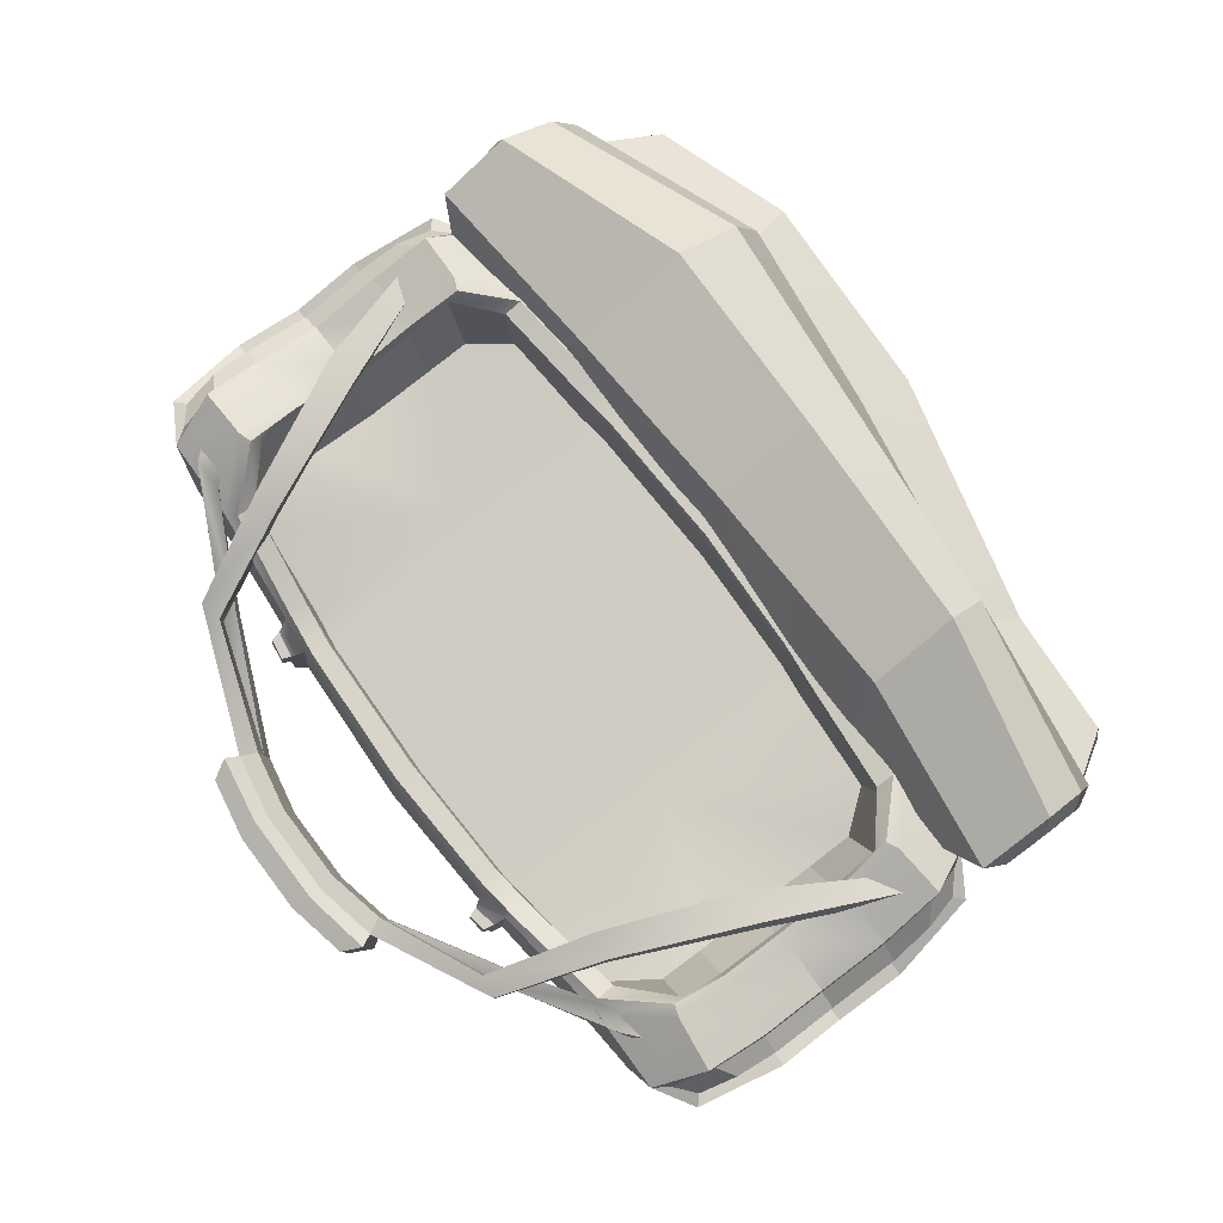
<metadata>
{"format":"obj","ext":"obj","renderer":"f3d","projection":"perspective","resolution":1024,"background":"white","views":[{"elev":78.4,"azim":52.9,"up":"+Y"}]}
</metadata>
<code>
v -0.2787 0.05603 -0.1806
v -0.2777 0.1328 -0.07488
v 0.272 0.1356 -0.07857
v 0.2716 0.05861 -0.1716
v -0.2571 0.03285 -0.2389
v 0.2468 0.04086 -0.2136
v 0.2479 0.1183 -0.06991
v -0.2537 0.1128 -0.06263
v 0.1586 0.03279 -0.221
v 0.1403 0.07689 -0.1785
v 0.143 0.152 -0.09393
v 0.1609 0.1126 -0.07079
v -0.1667 0.0155 -0.2759
v -0.15 0.05935 -0.2295
v -0.1424 0.1398 -0.08412
v -0.1585 0.1 -0.07566
v 0.2718 0.1298 -0.1576
v 0.1415 0.1458 -0.18
v -0.147 0.1312 -0.2121
v -0.2782 0.1265 -0.1616
v -0.2777 0.1541 -0.1224
v -0.145 0.1666 -0.1632
v 0.1425 0.1796 -0.1514
v 0.272 0.1583 -0.1261
v 0.2716 0.09206 -0.1727
v 0.1404 0.09718 -0.1861
v -0.1497 0.07991 -0.2348
v -0.2787 0.08952 -0.182
v -0.01126 0.1023 -0.07852
v -0.008666 0.1389 -0.09193
v -0.0103 0.1634 -0.161
v -0.01318 0.1313 -0.1985
v -0.01647 0.0843 -0.2165
v -0.01722 0.06118 -0.2185
v -0.01674 0.0257 -0.2661
v -0.2824 0.1218 -0.1507
v -0.2822 0.1431 -0.1203
v 0.2787 0.1443 -0.1213
v 0.2786 0.1226 -0.148
v -0.2595 0.01687 -0.2378
v -0.2827 0.05283 -0.1675
v 0.2785 0.05386 -0.1628
v 0.2517 0.02428 -0.2129
v 0.1614 0.01689 -0.219
v 0.1273 0.01801 -0.2275
v 0.13 0.1002 -0.08543
v 0.1636 0.09871 -0.08003
v 0.2528 0.1042 -0.0854
v 0.2787 0.1224 -0.09428
v -0.1312 0.08853 -0.07161
v -0.01377 0.08822 -0.08487
v -0.2822 0.12 -0.09118
v -0.2562 0.09947 -0.07824
v -0.01792 0.01062 -0.2658
v -0.1391 0.002813 -0.2749
v -0.1682 0 -0.2739
v -0.1602 0.08662 -0.06573
v 0.2786 0.09159 -0.1597
v -0.2826 0.09014 -0.1643
v -0.01166 0.06472 -0.1658
v -0.2342 0.0145 0.1406
v 0.2266 0.009484 0.1406
v -0.2628 0.1257 0.1249
v 0.2674 0.1192 0.1281
v -0.2626 0.1281 -0.048
v 0.2673 0.1213 -0.0505
v -0.2342 0.0145 -0.06011
v 0.2266 0.009484 -0.06011
v 0.2479 0.01146 -0.04552
v 0.2479 0.01146 0.126
v -0.2552 0.01863 -0.04552
v -0.2552 0.01863 0.126
v -0.2281 0.1338 -0.04609
v -0.2282 0.1309 0.1238
v -0.1802 0.02133 0.1421
v -0.1802 0.02405 -0.06117
v 0.1715 0.02262 0.1424
v 0.2317 0.1279 0.1238
v 0.2316 0.1301 -0.04623
v 0.1715 0.02514 -0.06162
v 0.2354 0.04033 -0.08423
v 0.2628 0.03253 -0.06598
v 0.2628 0.03253 0.1465
v 0.2354 0.04033 0.1648
v 0.1803 0.04591 0.169
v -0.1858 0.04413 0.168
v -0.2398 0.04601 0.1646
v -0.2679 0.0411 0.1465
v -0.2679 0.0411 -0.06598
v -0.2398 0.04607 -0.0841
v -0.1858 0.05562 -0.08607
v 0.1803 0.05598 -0.08671
v 0.2542 0.1007 -0.0814
v 0.2811 0.0918 -0.06545
v 0.2811 0.09154 0.146
v 0.2542 0.1007 0.162
v 0.1993 0.1067 0.1614
v -0.1983 0.1035 0.1611
v -0.2526 0.1075 0.1598
v -0.2802 0.1012 0.1441
v -0.2802 0.1015 -0.06394
v -0.2526 0.1079 -0.07925
v -0.199 0.1174 -0.07871
v 0.1995 0.1163 -0.07946
v 0.2685 0.1114 0.1234
v 0.2684 0.1133 -0.04526
v 0.2807 0.09668 0.1154
v 0.2807 0.09771 -0.03561
v 0.261 0.1016 -0.07101
v 0.2747 0.09371 -0.05968
v 0.2747 0.09328 0.1402
v 0.2613 0.1013 0.1515
v -0.2646 0.118 0.1202
v -0.2644 0.1202 -0.04277
v -0.278 0.1062 -0.03356
v -0.2781 0.1049 0.1128
v -0.2593 0.1087 0.1491
v -0.2736 0.1019 0.1379
v -0.2736 0.1024 -0.05787
v -0.2596 0.109 -0.06884
v -0.1012 0.04738 -0.09247
v -0.1153 0.01789 -0.06591
v -0.1153 0.01114 0.1474
v -0.1012 0.02795 0.1757
v -0.1012 0.07227 0.1728
v -0.1012 0.1043 -0.08771
v 0.09237 0.04738 -0.09344
v 0.1054 0.01763 -0.06673
v 0.1054 0.01172 0.1481
v 0.09237 0.02795 0.1767
v 0.09237 0.07227 0.1734
v 0.09237 0.1043 -0.08837
v -0.1261 0.07408 0.1692
v -0.125 0.02985 0.1739
v -0.125 0.04923 -0.09061
v -0.1261 0.1061 -0.08412
v 0.1139 0.04879 -0.09203
v 0.1139 0.02941 0.1752
v 0.1148 0.07364 0.1706
v 0.1148 0.1057 -0.08554
v 0.2838 0.07595 0.04064
v 0.2816 0.05939 0.04034
v 0.2925 0.05927 0.04026
v 0.2773 0.0322 0.04026
v 0.2479 0.01146 0.04026
v 0.2266 0.009484 0.04026
v 0.1715 0.02514 0.04026
v 0.1054 0.01763 0.04026
v -0.1153 0.01791 0.04026
v -0.1802 0.02405 0.04026
v -0.2342 0.0145 0.04026
v -0.2552 0.01863 0.04026
v -0.2822 0.04212 0.04026
v -0.2927 0.07018 0.04026
v -0.2812 0.0691 0.04032
v -0.2805 0.08559 0.0406
v -0.2672 0.09353 0.04088
v -0.2656 0.09991 0.04091
v -0.2309 0.1061 0.04087
v 0.235 0.1023 0.04087
v 0.271 0.09187 0.04096
v 0.2718 0.08531 0.04093
v 0.271 0.1051 -0.006777
v 0.235 0.1155 -0.006959
v -0.2309 0.1194 -0.006885
v -0.2656 0.1131 -0.006777
v -0.2672 0.1067 -0.006777
v -0.2804 0.09802 -0.006777
v -0.2802 0.08012 -0.006777
v -0.2932 0.0803 -0.006777
v -0.2822 0.0435 -0.006777
v -0.2552 0.01863 -0.006777
v -0.2342 0.0145 -0.006777
v -0.1802 0.02405 -0.007272
v -0.1153 0.01791 -0.009493
v 0.1054 0.01763 -0.009877
v 0.1715 0.02514 -0.007438
v 0.2266 0.009484 -0.006777
v 0.2479 0.01146 -0.006777
v 0.2773 0.03346 -0.006777
v 0.2932 0.06927 -0.006777
v 0.2808 0.07048 -0.006777
v 0.2838 0.08837 -0.006777
v 0.2718 0.09846 -0.006777
v 0.2837 0.08743 0.08657
v 0.2806 0.06976 0.08657
v 0.2931 0.0687 0.08657
v 0.2773 0.03345 0.08657
v 0.2479 0.01146 0.08657
v 0.2266 0.009484 0.08657
v 0.1715 0.02514 0.08722
v 0.1054 0.01763 0.08962
v -0.1153 0.01791 0.08925
v -0.1802 0.02405 0.08706
v -0.2342 0.0145 0.08657
v -0.2552 0.01863 0.08657
v -0.2822 0.04345 0.08657
v -0.2931 0.07974 0.08657
v -0.28 0.0794 0.08657
v -0.2804 0.09707 0.08657
v -0.2672 0.1057 0.08657
v -0.2656 0.1121 0.08657
v -0.2309 0.1184 0.08668
v 0.235 0.1146 0.08675
v 0.271 0.1041 0.08657
v 0.2718 0.09743 0.08657
v 0.001215 0.07227 0.1778
v 0.001215 0.02931 0.1812
v 0.000578 0.006559 0.1533
v 0.000578 0.01745 0.0917
v 0.000578 0.01745 0.04026
v 0.000578 0.01745 -0.01199
v 0.000578 0.01745 -0.07122
v 0.001215 0.04952 -0.09782
v 0.001215 0.1043 -0.09272
v -0.1062 0.03177 0.1829
v -0.1062 0.06302 0.1808
v -0.1239 0.06427 0.1776
v -0.1235 0.03283 0.1814
v -0.1062 0.09421 -0.09585
v -0.1062 0.05264 -0.09946
v -0.1235 0.05356 -0.09834
v -0.1239 0.09546 -0.09264
v 0.1126 0.0325 0.1833
v 0.1129 0.06374 0.1791
v 0.09702 0.06302 0.1817
v 0.09702 0.03181 0.1841
v 0.1129 0.09493 -0.09417
v 0.1126 0.05313 -0.09947
v 0.09702 0.05264 -0.1007
v 0.09702 0.09422 -0.09681
v -0.1237 0.05155 0.179
v -0.1062 0.04988 0.182
v 0.09702 0.04988 0.183
v 0.1127 0.05099 0.1808
v 0.1127 0.07959 -0.09612
v 0.09702 0.07851 -0.09846
v -0.1062 0.07851 -0.0974
v -0.1237 0.08017 -0.09455
v -0.1223 0.05227 0.1857
v -0.1087 0.05144 0.1878
v -0.1087 0.06296 0.1868
v -0.1224 0.0633 0.1845
v -0.1087 0.09346 -0.102
v -0.1087 0.07954 -0.1033
v -0.1223 0.08013 -0.1013
v -0.1224 0.09387 -0.09965
v 0.09927 0.05149 0.189
v 0.1114 0.05191 0.1874
v 0.1114 0.06308 0.1861
v 0.09927 0.06307 0.188
v 0.1114 0.09352 -0.1013
v 0.1114 0.07969 -0.103
v 0.09927 0.07954 -0.1046
v 0.09927 0.09346 -0.1031
v -0.2273 0.1208 -0.03591
v -0.2288 0.1073 -0.004697
v -0.2273 0.1176 0.1137
v -0.1982 0.09975 0.1438
v 0.2302 0.1149 0.1138
v 0.2317 0.1028 0.08444
v 0.2301 0.1172 -0.03615
v 0.1994 0.112 -0.0621
v 0.199 0.1027 0.1442
v -0.199 0.1129 -0.06125
v 0.1129 0.07027 0.1528
v -0.1241 0.1029 -0.06635
v -0.09954 0.06928 0.155
v -0.1241 0.07082 0.1514
v -0.09954 0.1013 -0.06992
v 0.001226 0.1039 -0.07375
v 0.09084 0.06922 0.1557
v 0.001226 0.07189 0.1588
v 0.09085 0.1013 -0.07061
v 0.1129 0.1023 -0.06779
v -0.2287 0.09522 0.04087
v -0.2288 0.1064 0.08436
v 0.2316 0.09164 0.04087
v 0.2317 0.1038 -0.004775
v -0.2092 0.06184 -0.03591
v -0.2095 0.05736 -0.004697
v -0.2089 0.0589 0.114
v -0.1875 0.05298 0.1438
v 0.2044 0.05834 0.114
v 0.2046 0.05541 0.08444
v 0.2045 0.06006 -0.03615
v 0.1838 0.06649 -0.0621
v 0.1834 0.05524 0.1445
v -0.1881 0.0664 -0.06125
v 0.1124 0.03645 0.1519
v -0.1234 0.06205 -0.06635
v -0.09954 0.03532 0.154
v -0.1234 0.03694 0.1504
v -0.09954 0.06036 -0.06992
v 0.001226 0.06036 -0.07375
v 0.09084 0.0353 0.1547
v 0.001226 0.03615 0.1577
v 0.09085 0.06036 -0.07061
v 0.1124 0.06155 -0.06779
v -0.2095 0.05304 0.04087
v -0.2095 0.05704 0.08436
v 0.2045 0.0515 0.04087
v 0.2046 0.05574 -0.004775
v 0.1124 0.049 0.04204
v -0.1234 0.04949 0.04204
v -0.09954 0.04784 0.04204
v 0.001226 0.04826 0.04198
v 0.09085 0.04783 0.04204
v -0.2199 0.1333 -0.04241
v -0.2234 0.1191 -0.005263
v -0.2219 0.1106 -0.00371
v -0.2198 0.1237 -0.03542
v -0.2196 0.1293 0.1209
v -0.1911 0.1077 0.1552
v -0.1907 0.1052 0.1428
v -0.2193 0.1196 0.114
v 0.2232 0.1274 0.1207
v 0.2275 0.115 0.08487
v 0.2252 0.1067 0.08323
v 0.2226 0.1178 0.1138
v 0.2235 0.1303 -0.04237
v 0.1931 0.1215 -0.07319
v 0.1927 0.1188 -0.06068
v 0.2229 0.1208 -0.03547
v 0.1916 0.1104 0.1554
v 0.1911 0.1078 0.143
v -0.1929 0.1226 -0.07248
v -0.1925 0.1196 -0.05992
v 0.1176 0.08223 0.1663
v 0.1162 0.07992 0.1538
v -0.1285 0.1133 -0.08008
v -0.1271 0.111 -0.06747
v -0.09505 0.07926 0.1693
v -0.1276 0.08239 0.1651
v -0.09385 0.07696 0.1567
v -0.1262 0.08014 0.1525
v -0.09505 0.1113 -0.08426
v 0.000405 0.111 -0.08872
v -0.09386 0.109 -0.07168
v 0.000414 0.1112 -0.07526
v 0.08692 0.07922 0.17
v 0.000405 0.07899 0.1738
v 0.08584 0.07688 0.1574
v 0.000414 0.07912 0.1603
v 0.08692 0.1113 -0.08491
v 0.1184 0.1128 -0.08138
v 0.08584 0.1089 -0.07234
v 0.1171 0.1105 -0.06879
v -0.2235 0.1077 0.04073
v -0.2234 0.1181 0.08507
v -0.2219 0.1096 0.08343
v -0.222 0.1 0.04073
v 0.2276 0.1046 0.04074
v 0.2275 0.116 -0.005082
v 0.2252 0.1077 -0.003529
v 0.2252 0.09712 0.04074
v -0.06922 0.01747 0.2317
v 0.06374 0.01747 0.2317
v -0.06922 0.05648 0.2347
v 0.06374 0.05648 0.2347
v -0.07469 0.05563 0.2457
v -0.07469 0.01662 0.2427
v 0.06921 0.01662 0.2427
v 0.06921 0.05563 0.2457
v -0.07886 0.01213 0.2506
v 0.07338 0.01213 0.2506
v 0.06655 0.0155 0.2646
v -0.07203 0.0155 0.2646
v 0.06655 0.05337 0.2676
v -0.07203 0.05337 0.2676
v 0.07338 0.05886 0.2542
v -0.07886 0.05886 0.2542
v 0.06921 0.03613 0.2442
v 0.06374 0.03697 0.2332
v -0.06922 0.03697 0.2332
v -0.07469 0.03613 0.2442
v -0.2477 0.1159 -0.03505
v -0.2477 0.1004 -0.02812
v -0.2601 0.1013 -0.02625
v -0.2601 0.1168 -0.03317
v 0.2546 0.1032 -0.02712
v 0.2422 0.1024 -0.029
v 0.2422 0.1179 -0.03592
v 0.2546 0.1187 -0.03405
v 0.2422 0.1124 0.1243
v 0.2422 0.0987 0.1343
v 0.2546 0.1128 0.1248
v 0.2546 0.09909 0.1348
v -0.2477 0.1147 0.1226
v -0.2601 0.115 0.1232
v -0.2477 0.1009 0.1327
v -0.2601 0.1013 0.1332
v -0.211 0.1026 0.1561
v -0.2336 0.103 0.1566
v -0.2336 0.1142 0.1553
v -0.211 0.1139 0.1547
v -0.211 0.1182 0.05211
v -0.2336 0.1191 0.05398
v -0.2336 0.1318 0.0483
v -0.211 0.131 0.04643
v 0.2171 0.1124 0.1566
v 0.2171 0.1012 0.1579
v 0.1945 0.1008 0.1574
v 0.1945 0.112 0.1561
v 0.2171 0.1207 0.05326
v 0.1945 0.1199 0.05139
v 0.1945 0.1326 0.04571
v 0.2171 0.1334 0.04758
v -0.1518 0.05187 0.1914
v -0.1672 0.05162 0.1946
v -0.1672 0.06393 0.1956
v -0.1518 0.06418 0.1923
v 0.1506 0.05011 0.1945
v 0.1352 0.05036 0.1912
v 0.1352 0.06268 0.1922
v 0.1506 0.06243 0.1954
v 0.1506 0.07573 0.2068
v 0.1506 0.06342 0.2058
v 0.1352 0.06367 0.2026
v 0.1352 0.07598 0.2035
v -0.1672 0.06224 0.2057
v -0.1518 0.06249 0.2025
v -0.1518 0.0748 0.2034
v -0.1672 0.07455 0.2067
v -0.03152 0.0546 0.254
v -0.03319 0.05783 0.2625
v -0.03046 0.05234 0.2759
v -0.03046 0.01447 0.2729
v -0.03319 0.0111 0.2589
v -0.03152 0.01559 0.251
v -0.02933 0.01644 0.24
v -0.02933 0.03594 0.2415
v -0.02933 0.05545 0.243
v 0.02385 0.05545 0.243
v 0.02385 0.03594 0.2415
v 0.02385 0.01644 0.24
v 0.02604 0.01559 0.251
v 0.02771 0.0111 0.2589
v 0.02498 0.01447 0.2729
v 0.02498 0.05234 0.2759
v 0.02771 0.05783 0.2625
v 0.02604 0.0546 0.254
v 0.1772 0.1086 0.1379
v 0.1772 0.1211 0.1362
v 0.1589 0.1209 0.1335
v 0.1589 0.1084 0.1352
v -0.1755 0.1071 0.1355
v -0.1755 0.1196 0.1338
v -0.1938 0.1198 0.1365
v -0.1938 0.1073 0.1382
f 31 32 19 22
f 34 35 13 14
f 15 16 29 30
f 20 36 37 21
f 24 38 39 17
f 40 41 1 5
f 42 43 6 4
f 9 44 45
f 12 46 47
f 48 49 3 7
f 16 50 51 29
f 52 53 8 2
f 35 54 55 13
f 13 55 56
f 16 57 50
f 11 12 7 3
f 23 24 17 18
f 4 6 9 10
f 43 44 9 6
f 12 47 48 7
f 13 56 40 5
f 14 13 5 1
f 21 22 19 20
f 8 16 15 2
f 53 57 16 8
f 17 39 58 25
f 18 17 25 26
f 32 33 27 19
f 20 19 27 28
f 28 59 36 20
f 21 37 52 2
f 15 22 21 2
f 30 31 22 15
f 3 24 23 11
f 49 38 24 3
f 25 58 42 4
f 26 25 4 10
f 14 27 33 34
f 28 27 14 1
f 41 59 28 1
f 30 29 12 11
f 23 31 30 11
f 18 32 31 23
f 26 33 32 18
f 34 33 26 10
f 9 35 34 10
f 9 45 54 35
f 29 51 46 12
f 37 36 60
f 39 38 60
f 41 40 60
f 43 42 60
f 45 44 60
f 47 46 60
f 49 48 60
f 51 50 60
f 53 52 60
f 55 54 60
f 56 55 60
f 50 57 60
f 44 43 60
f 48 47 60
f 40 56 60
f 57 53 60
f 58 39 60
f 36 59 60
f 52 37 60
f 38 49 60
f 42 58 60
f 59 41 60
f 54 45 60
f 46 51 60
f 129 130 208 209
f 127 128 213 214
f 211 212 176 148
f 144 145 179 180
f 171 172 152 153
f 145 146 178 179
f 68 81 82 69
f 183 184 162 141
f 83 84 62 70
f 172 173 151 152
f 61 87 88 72
f 156 157 167 168
f 89 90 67 71
f 123 124 134
f 122 135 121
f 158 159 165 166
f 61 75 86 87
f 173 174 150 151
f 90 91 76 67
f 84 85 77 62
f 163 164 160 161
f 80 92 81 68
f 146 147 177 178
f 82 81 93 94
f 143 144 180 181
f 95 96 84 83
f 96 97 85 84
f 207 208 130 131
f 240 241 242 243
f 87 86 98 99
f 88 87 99 100
f 170 171 153 154
f 101 102 90 89
f 102 103 91 90
f 244 245 246 247
f 132 127 214 215
f 81 92 104 93
f 110 109 106 108
f 141 142 182 183
f 105 112 111 107
f 78 97 96 64
f 99 98 74 63
f 118 117 113 116
f 168 169 155 156
f 114 120 119 115
f 65 73 103 102
f 93 104 79 66
f 184 163 161 162
f 94 93 109 110
f 93 66 106 109
f 142 143 181 182
f 64 96 112 105
f 96 95 111 112
f 157 158 166 167
f 100 99 117 118
f 99 63 113 117
f 169 170 154 155
f 65 102 120 114
f 102 101 119 120
f 128 127 137
f 129 138 130
f 248 249 250 251
f 252 253 254 255
f 134 133 98 86
f 123 134 86 75
f 149 150 174 175
f 76 91 135 122
f 136 135 91 103
f 128 137 92 80
f 147 148 176 177
f 85 138 129 77
f 97 139 138 85
f 92 137 140 104
f 185 186 142 141
f 186 187 143 142
f 187 188 144 143
f 188 189 145 144
f 189 190 146 145
f 190 191 147 146
f 191 192 148 147
f 210 211 148 192
f 193 194 150 149
f 151 150 194 195
f 152 151 195 196
f 153 152 196 197
f 154 153 197 198
f 155 154 198 199
f 156 155 199 200
f 200 201 157 156
f 201 202 158 157
f 202 203 159 158
f 161 160 204 205
f 162 161 205 206
f 141 162 206 185
f 79 164 163 66
f 166 165 73 65
f 167 166 65 114
f 168 167 114 115
f 119 169 168 115
f 101 170 169 119
f 89 171 170 101
f 71 172 171 89
f 67 173 172 71
f 67 76 174 173
f 175 174 76 122
f 128 176 212 213
f 177 176 128 80
f 178 177 80 68
f 179 178 68 69
f 180 179 69 82
f 181 180 82 94
f 182 181 94 110
f 183 182 110 108
f 106 184 183 108
f 66 163 184 106
f 111 186 185 107
f 95 187 186 111
f 83 188 187 95
f 70 189 188 83
f 62 190 189 70
f 77 191 190 62
f 129 192 191 77
f 209 210 192 129
f 75 194 193 123
f 195 194 75 61
f 196 195 61 72
f 197 196 72 88
f 198 197 88 100
f 199 198 100 118
f 200 199 118 116
f 113 201 200 116
f 63 202 201 113
f 63 74 203 202
f 205 204 78 64
f 206 205 64 105
f 185 206 105 107
f 124 208 207 125
f 209 208 124 123
f 193 210 209 123
f 149 211 210 193
f 175 212 211 149
f 213 212 175 122
f 214 213 122 121
f 215 214 121 126
f 124 233 216
f 125 133 218 217
f 133 134 232 218
f 134 124 216 219
f 126 121 238 220
f 121 135 222 221
f 135 239 222
f 136 126 220 223
f 138 235 224
f 139 131 226 225
f 131 130 234 226
f 130 138 224 227
f 140 137 236 228
f 137 127 230 229
f 127 132 231 237
f 132 140 228 231
f 216 233 232 219
f 224 235 234 227
f 234 130 227
f 138 139 225 235
f 124 125 217 233
f 232 134 219
f 237 236 229 230
f 239 238 221 222
f 236 137 229
f 127 237 230
f 238 121 221
f 135 136 223 239
f 232 233 241 240
f 233 217 242 241
f 217 218 243 242
f 218 232 240 243
f 220 238 245 244
f 238 239 246 245
f 239 223 247 246
f 223 220 244 247
f 234 235 249 248
f 235 225 250 249
f 225 226 251 250
f 226 234 248 251
f 228 236 253 252
f 236 237 254 253
f 237 231 255 254
f 231 228 252 255
f 309 310 311 312
f 313 314 315 316
f 317 318 319 320
f 321 322 323 324
f 325 317 320 326
f 327 309 312 328
f 329 325 326 330
f 331 327 328 332
f 334 333 335 336
f 338 337 339 340
f 342 341 343 344
f 346 345 347 348
f 314 334 336 315
f 337 331 332 339
f 341 329 330 343
f 322 346 348 323
f 349 350 351 352
f 353 354 355 356
f 354 321 324 355
f 310 349 352 311
f 350 313 316 351
f 318 353 356 319
f 333 342 344 335
f 345 338 340 347
f 256 257 281 280
f 258 259 283 282
f 260 261 285 284
f 262 263 287 286
f 264 260 284 288
f 265 256 280 289
f 266 264 288 290
f 267 265 289 291
f 269 268 292 293
f 271 270 294 295
f 273 272 296 297
f 275 274 298 299
f 259 269 293 283
f 270 267 291 294
f 272 266 290 296
f 263 275 299 287
f 276 277 301 300
f 278 279 303 302
f 279 262 286 303
f 257 276 300 281
f 277 258 282 301
f 261 278 302 285
f 268 273 297 292
f 274 271 295 298
f 295 294 306 307
f 298 308 304 299
f 289 305 291
f 305 306 294 291
f 295 307 308 298
f 286 304 303
f 299 304 287
f 288 304 290
f 293 305 283
f 282 305 301
f 292 306 305 293
f 307 306 292 297
f 308 307 297 296
f 304 308 296 290
f 283 305 282
f 281 305 280
f 301 305 300
f 300 305 281
f 280 305 289
f 287 304 286
f 285 304 284
f 303 304 302
f 302 304 285
f 284 304 288
f 73 165 310 309
f 257 256 312 311
f 74 98 314 313
f 259 258 316 315
f 78 204 318 317
f 261 260 320 319
f 79 104 322 321
f 263 262 324 323
f 97 78 317 325
f 260 264 326 320
f 103 73 309 327
f 256 265 328 312
f 139 97 325 329
f 264 266 330 326
f 136 103 327 331
f 265 267 332 328
f 133 125 333 334
f 268 269 336 335
f 215 126 337 338
f 270 271 340 339
f 207 131 341 342
f 272 273 344 343
f 140 132 345 346
f 274 275 348 347
f 98 133 334 314
f 269 259 315 336
f 126 136 331 337
f 267 270 339 332
f 131 139 329 341
f 266 272 343 330
f 104 140 346 322
f 275 263 323 348
f 159 203 350 349
f 277 276 352 351
f 160 164 354 353
f 279 278 356 355
f 164 79 321 354
f 262 279 355 324
f 165 159 349 310
f 276 257 311 352
f 203 74 313 350
f 258 277 351 316
f 204 160 353 318
f 278 261 319 356
f 125 207 342 333
f 273 268 335 344
f 132 215 338 345
f 271 274 347 340
f 438 439 428 429
f 439 440 427 428
f 440 441 426 427
f 434 435 432 433
f 366 371 369 367
f 372 365 368 370
f 377 378 379 380
f 436 437 430 431
f 381 382 383 384
f 425 442 434 433
f 437 438 429 430
f 426 441 442 425
f 366 373 371
f 372 376 365
f 363 373 366
f 386 385 387 388
f 371 373 364
f 432 435 436 431
f 390 389 391 392
f 361 376 372
f 365 376 362
f 375 422 423 359
f 421 422 375 376
f 424 421 376 361
f 423 424 361 359
f 395 411 412 396
f 394 410 411 395
f 403 414 415 404
f 404 415 416 401
f 401 416 413 402
f 402 413 414 403
f 445 446 419 420
f 444 445 420 417
f 443 444 417 418
f 400 397 378 377
f 397 398 379 378
f 398 399 380 379
f 399 400 377 380
f 405 406 382 381
f 406 407 383 382
f 407 408 384 383
f 408 405 381 384
f 403 404 385 386
f 404 401 387 385
f 401 402 388 387
f 402 403 386 388
f 395 396 389 390
f 396 393 391 389
f 393 394 392 391
f 394 395 390 392
f 394 393 409 410
f 393 396 412 409
f 450 447 422 421
f 448 449 424 423
f 447 448 423 422
f 446 443 418 419
f 357 362 410 409
f 362 376 411 410
f 376 375 412 411
f 375 357 409 412
f 363 358 414 413
f 358 374 415 414
f 374 373 416 415
f 373 363 413 416
f 364 373 418 417
f 373 374 419 418
f 374 360 420 419
f 360 364 417 420
f 449 450 421 424
f 426 425 361 372
f 370 427 426 372
f 368 428 427 370
f 365 429 428 368
f 362 430 429 365
f 357 431 430 362
f 375 432 431 357
f 359 433 432 375
f 361 425 433 359
f 435 434 360 374
f 436 435 374 358
f 437 436 358 363
f 438 437 363 366
f 439 438 366 367
f 440 439 367 369
f 441 440 369 371
f 364 442 441 371
f 434 442 364 360
f 408 444 443 405
f 407 445 444 408
f 406 446 445 407
f 406 405 443 446
f 397 400 448 447
f 400 399 449 448
f 398 450 449 399
f 398 397 447 450

</code>
